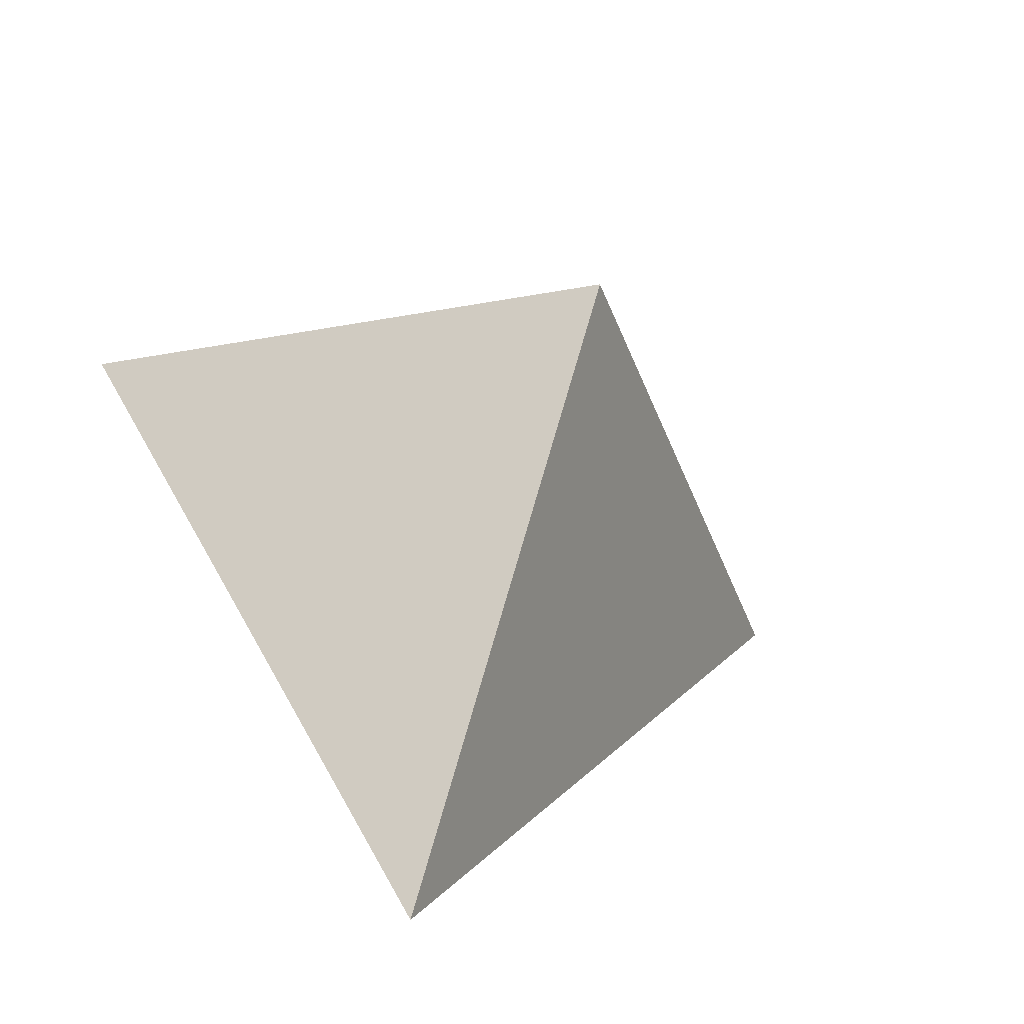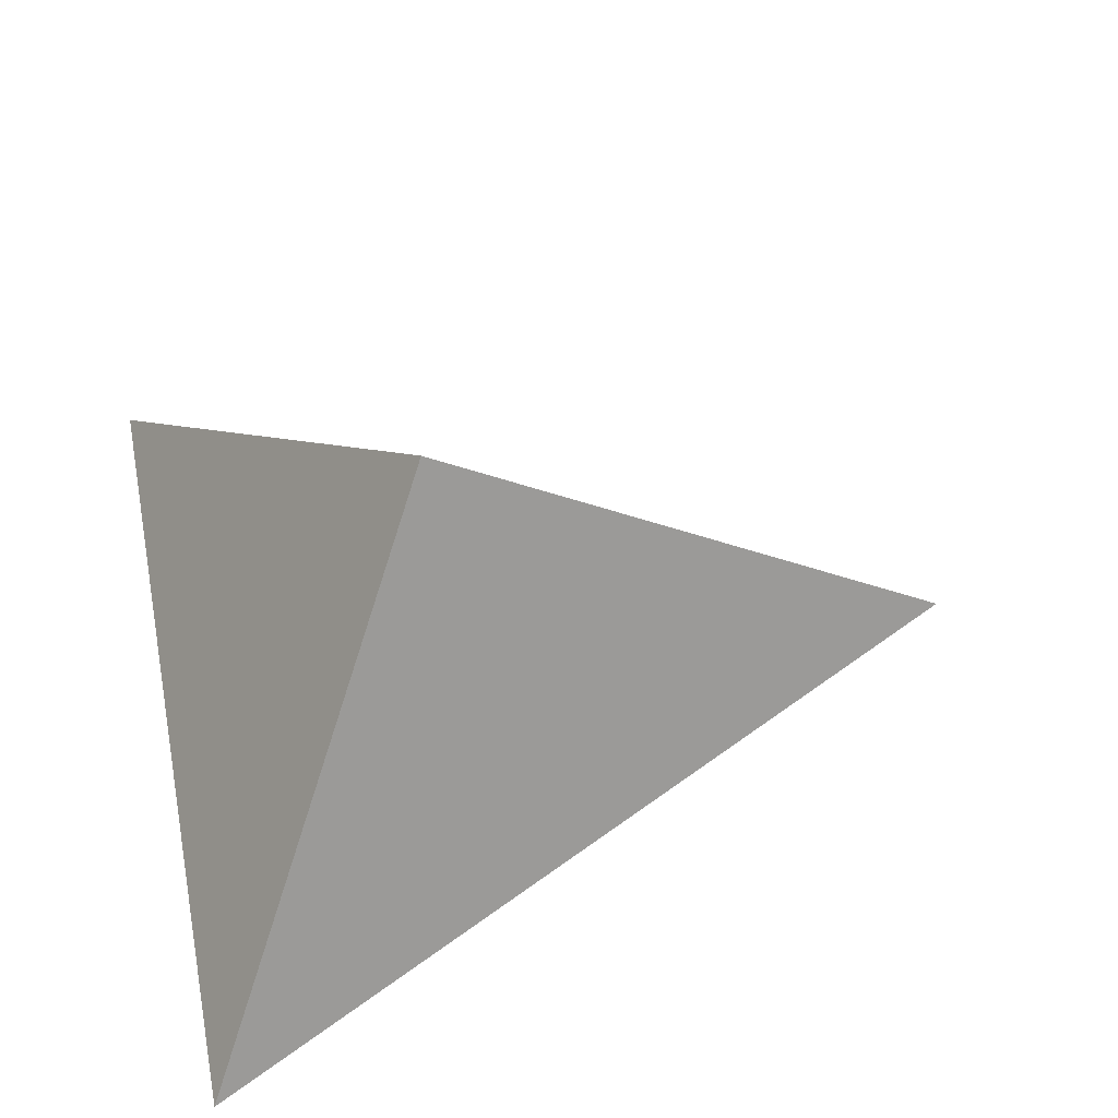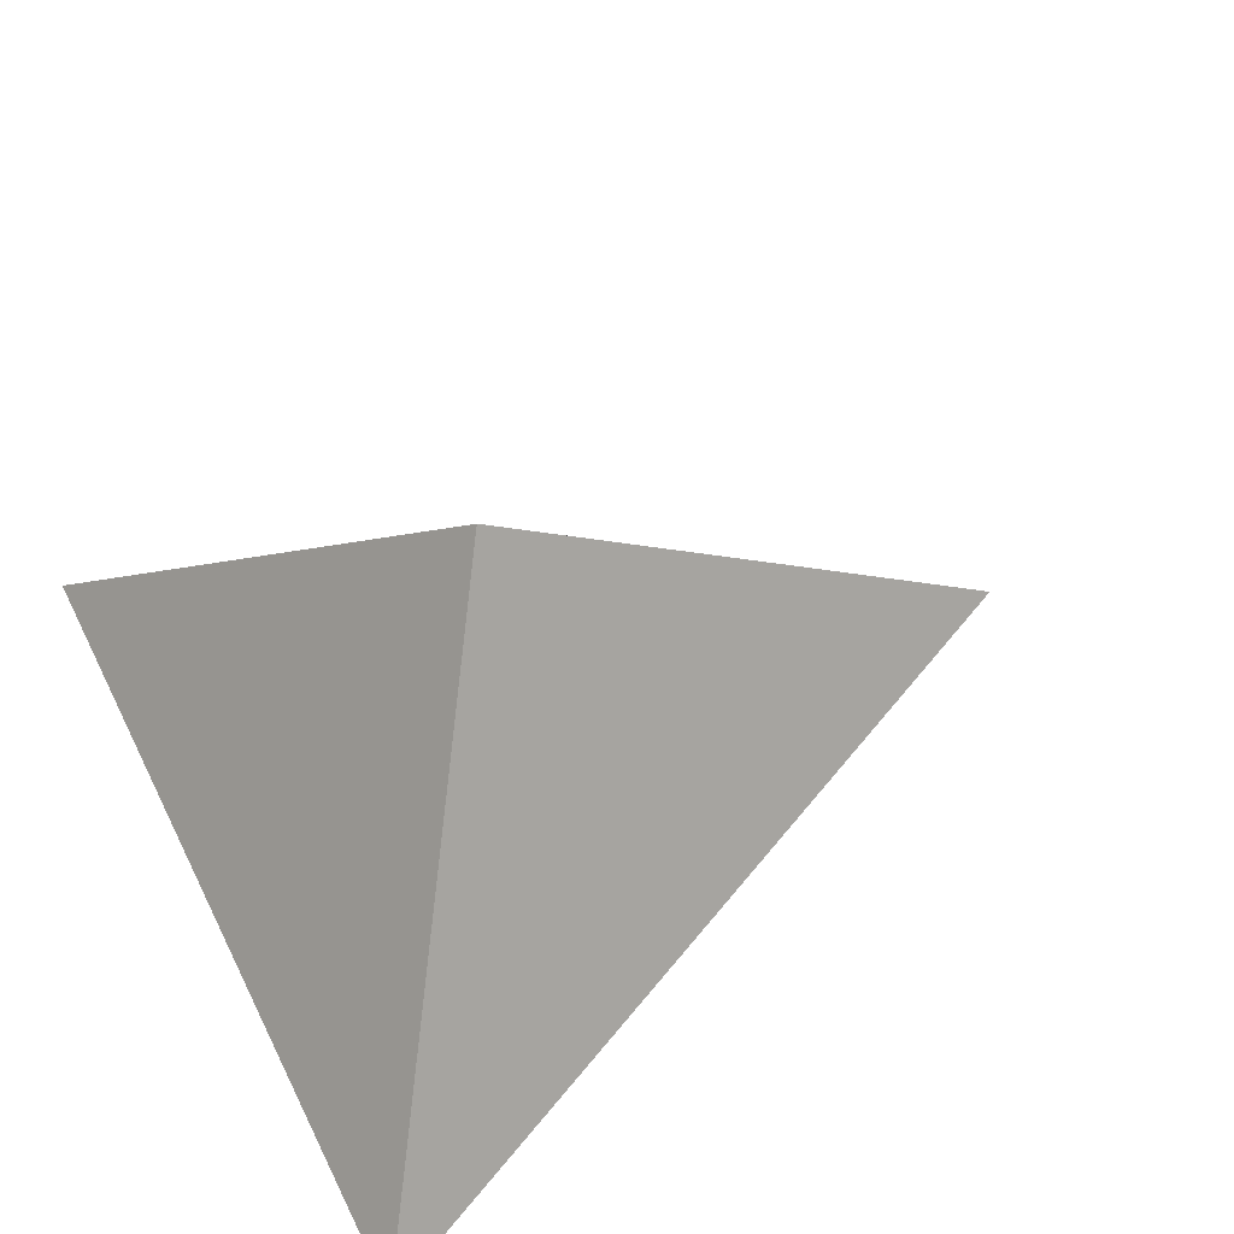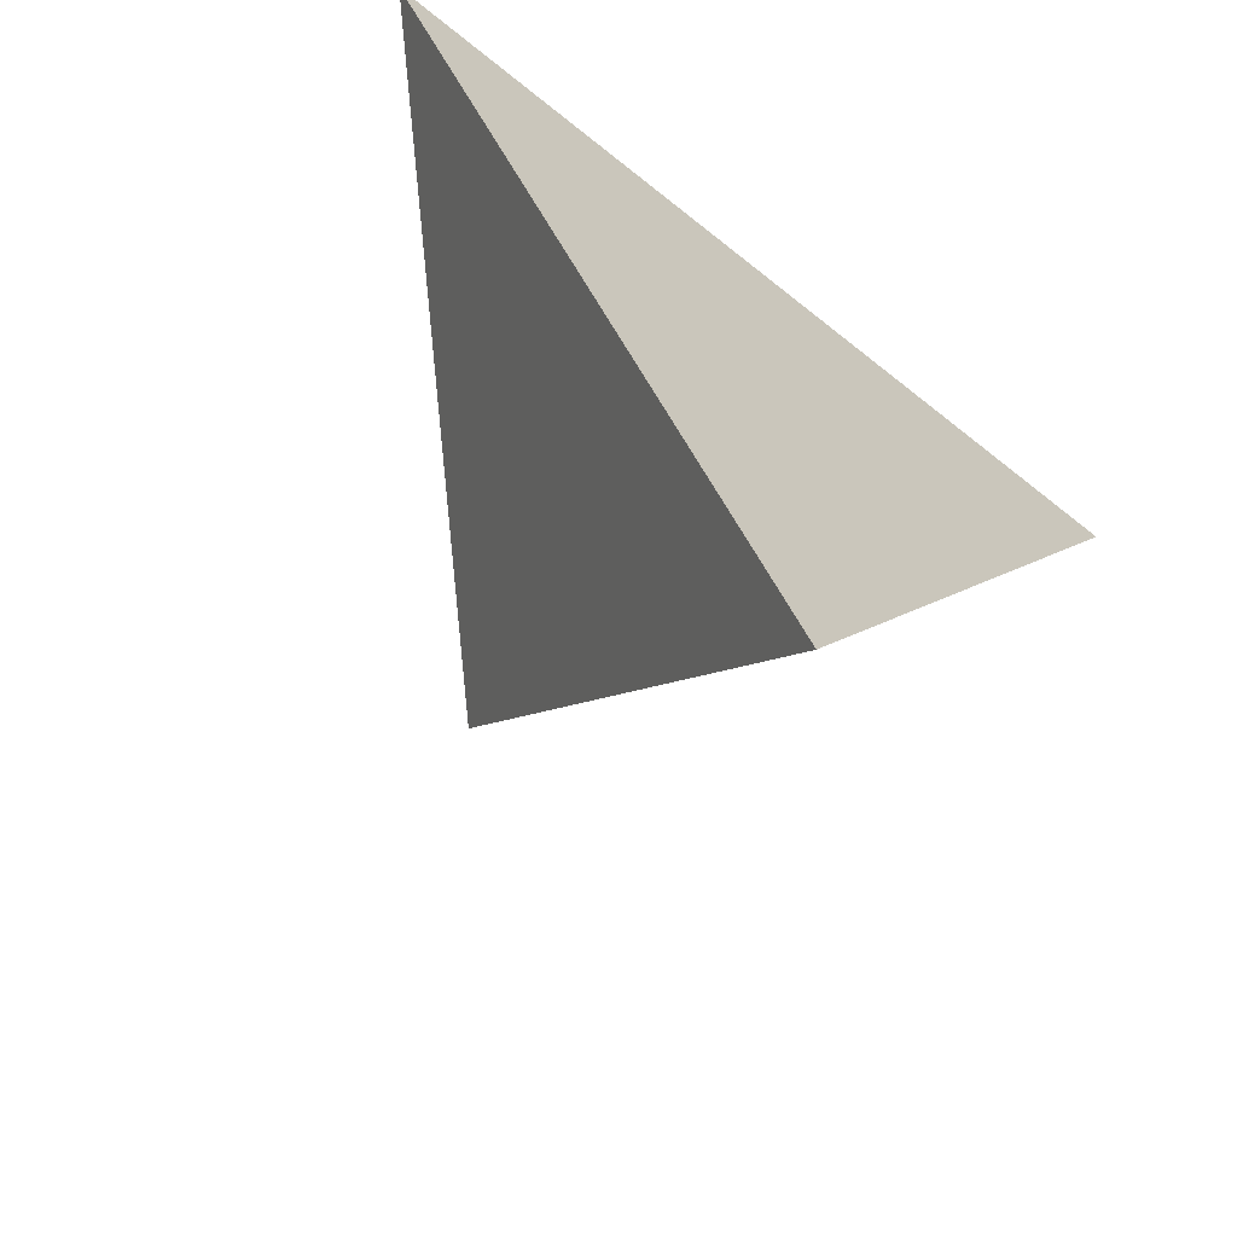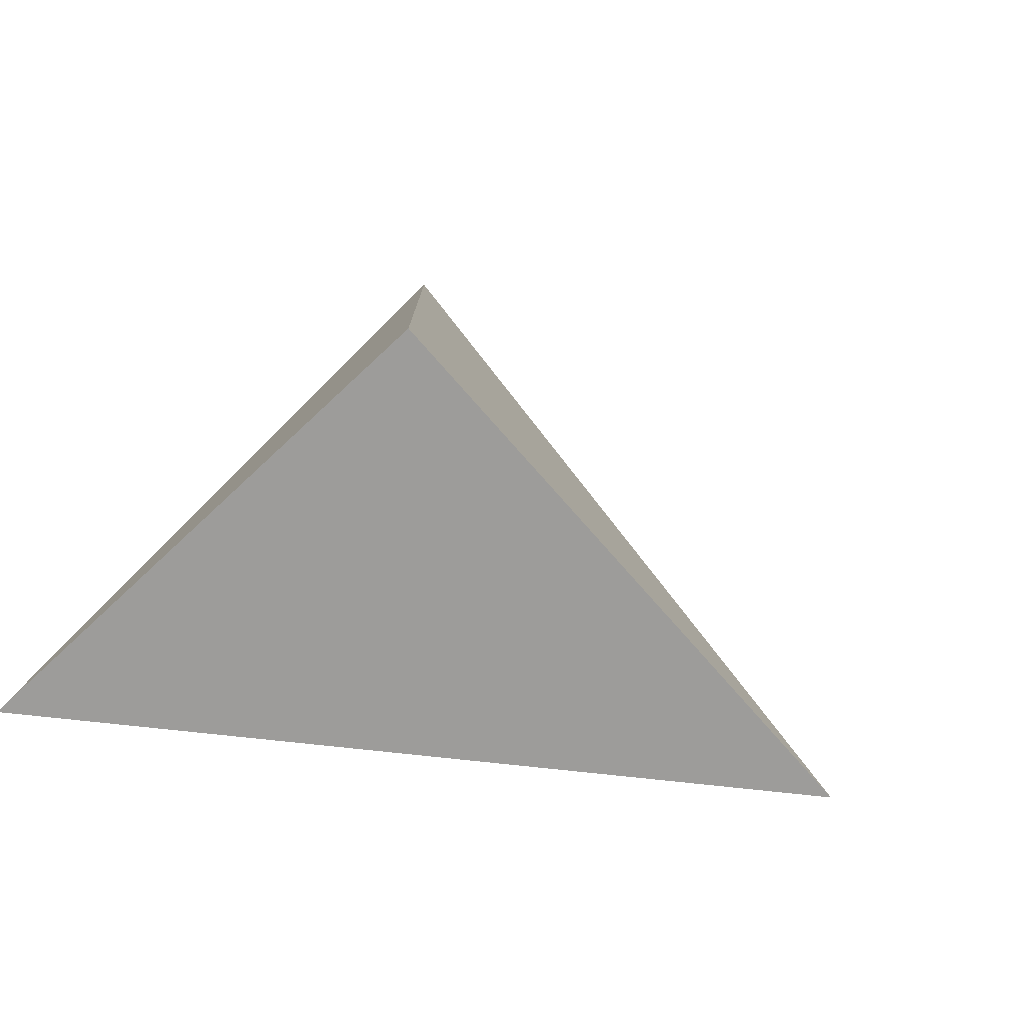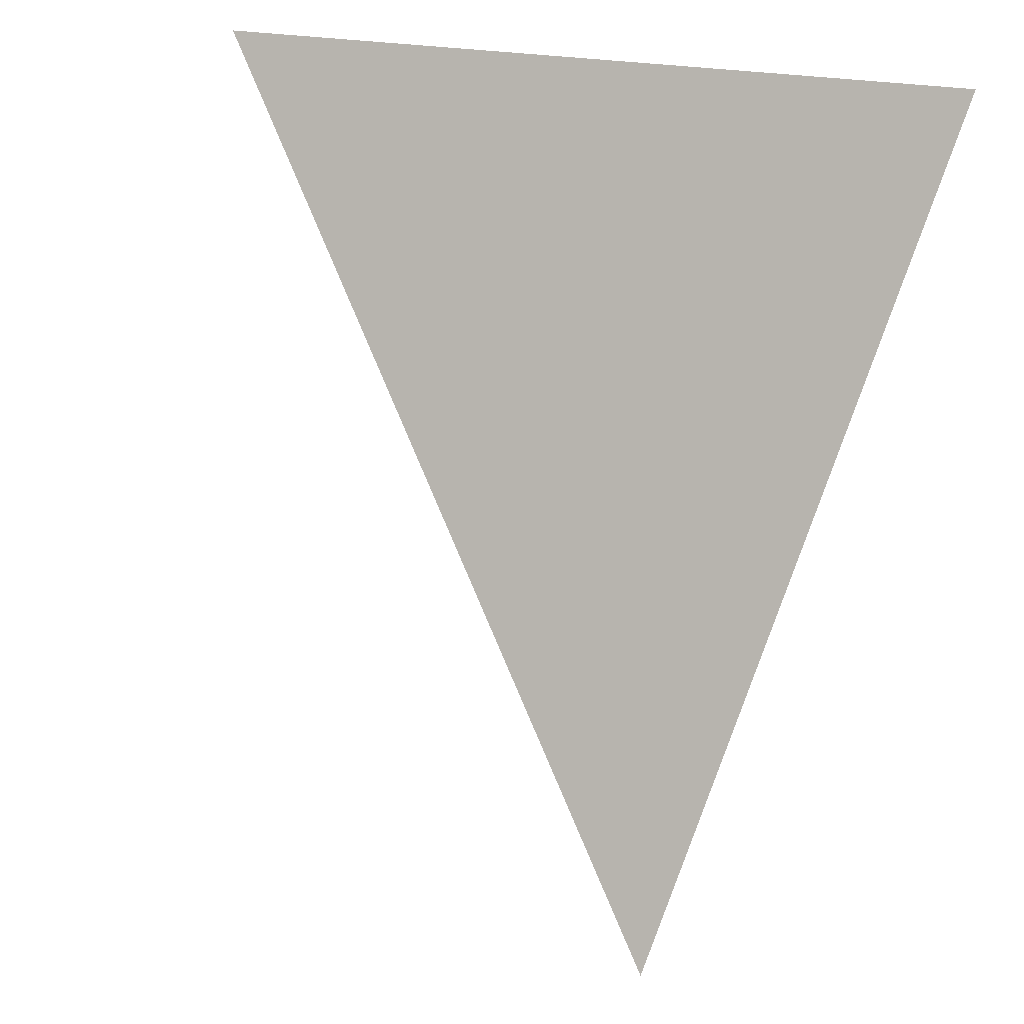
<metadata>
{"format":"obj","ext":"obj","renderer":"f3d","projection":"perspective","resolution":1024,"background":"white","views":[{"elev":-64.3,"azim":155.2,"up":"+Z"},{"elev":56.4,"azim":78.9,"up":"+Y"},{"elev":53.9,"azim":63.9,"up":"+Y"},{"elev":-66.1,"azim":-38.9,"up":"+Z"},{"elev":49.2,"azim":123.6,"up":"+Y"},{"elev":4.1,"azim":-34.7,"up":"+Z"}]}
</metadata>
<code>
o Plane
v -1 0 1
v 1 0 1
v 0 0 -1
v 0 1 0.309
f 3 2 1
f 1 2 4
f 2 3 4
f 3 1 4

</code>
